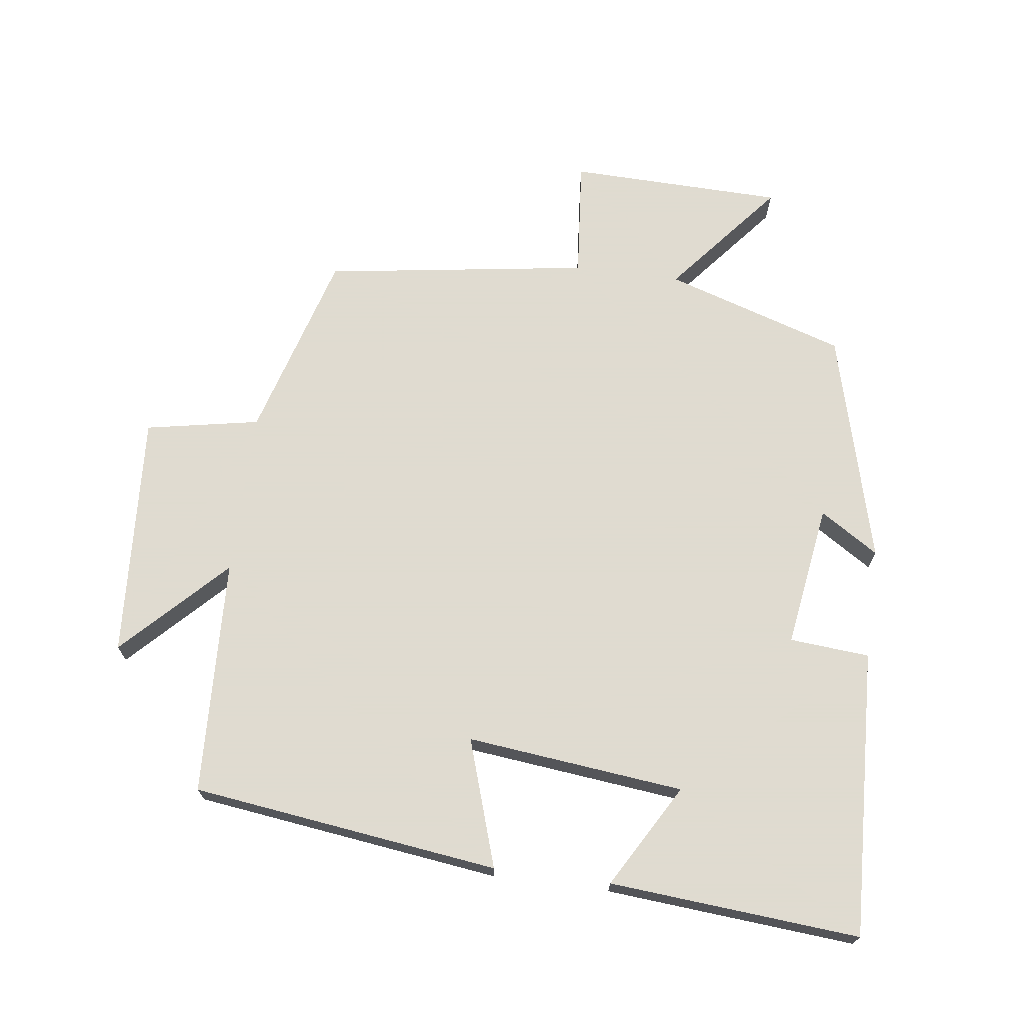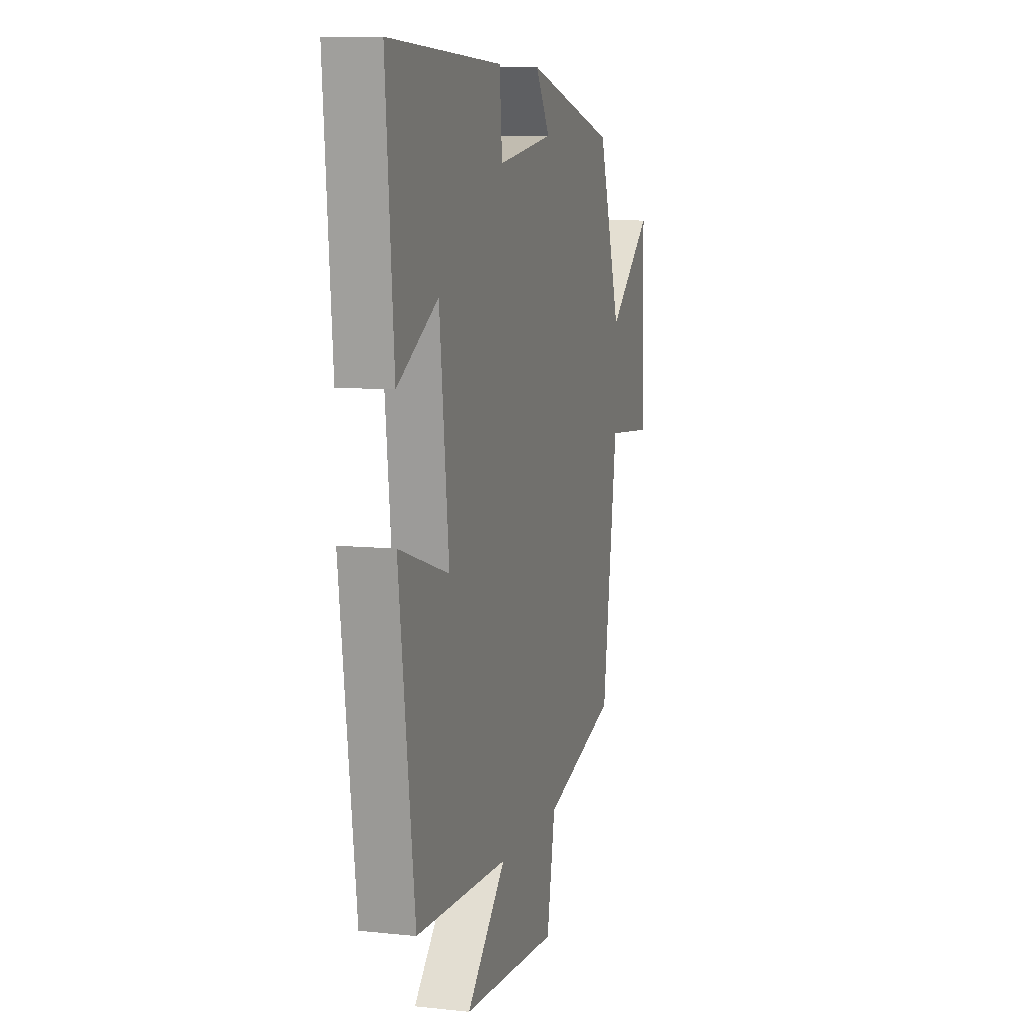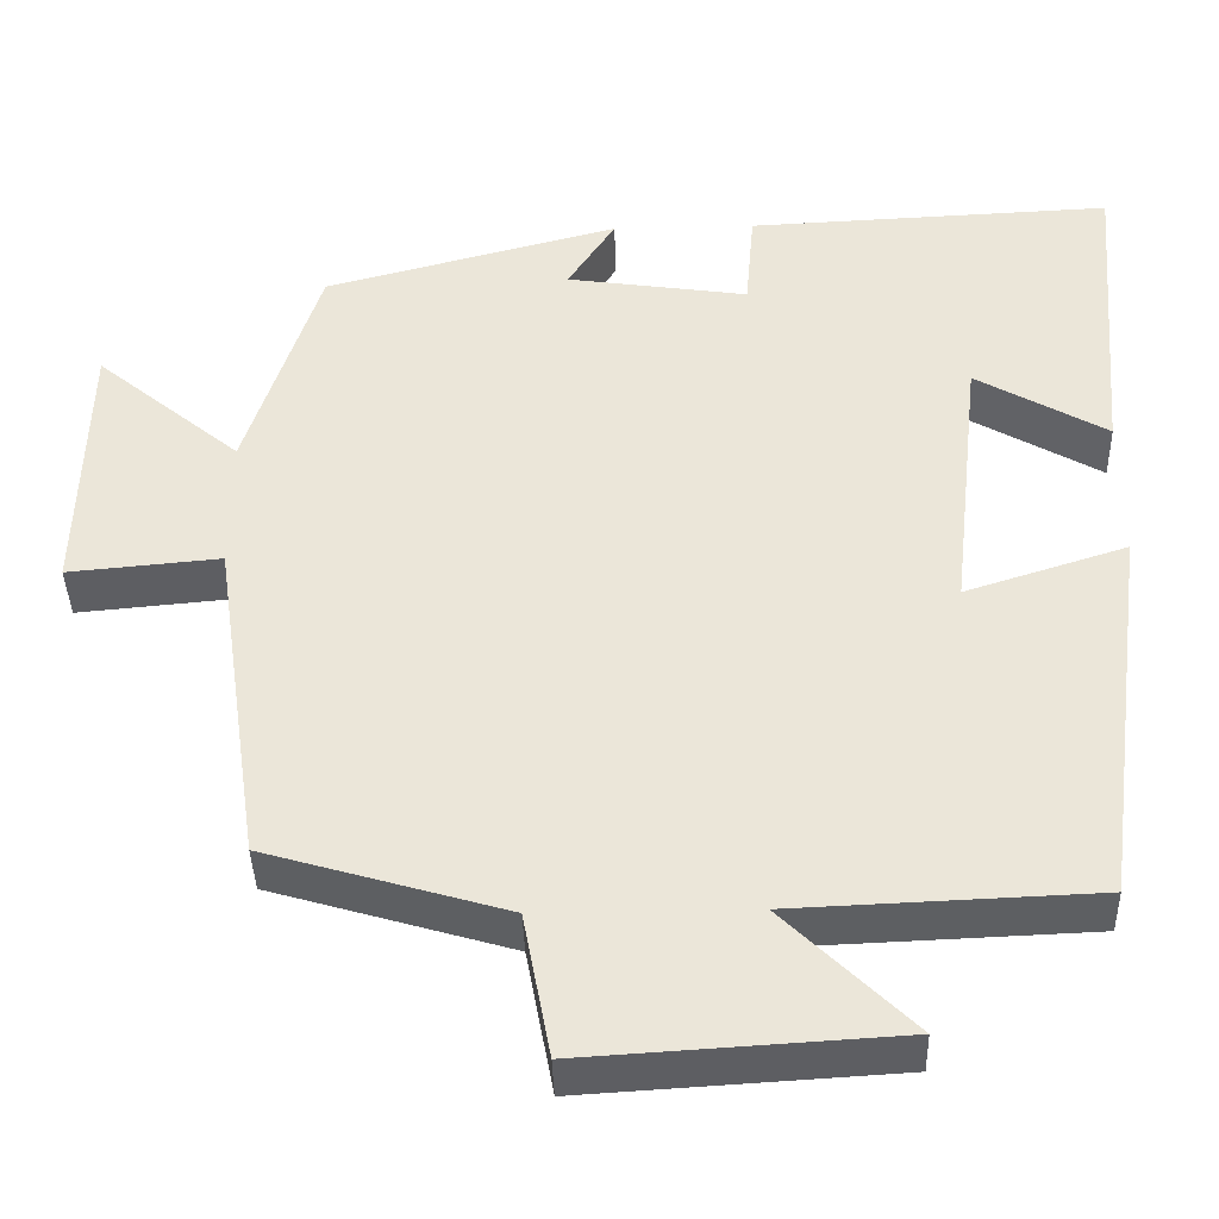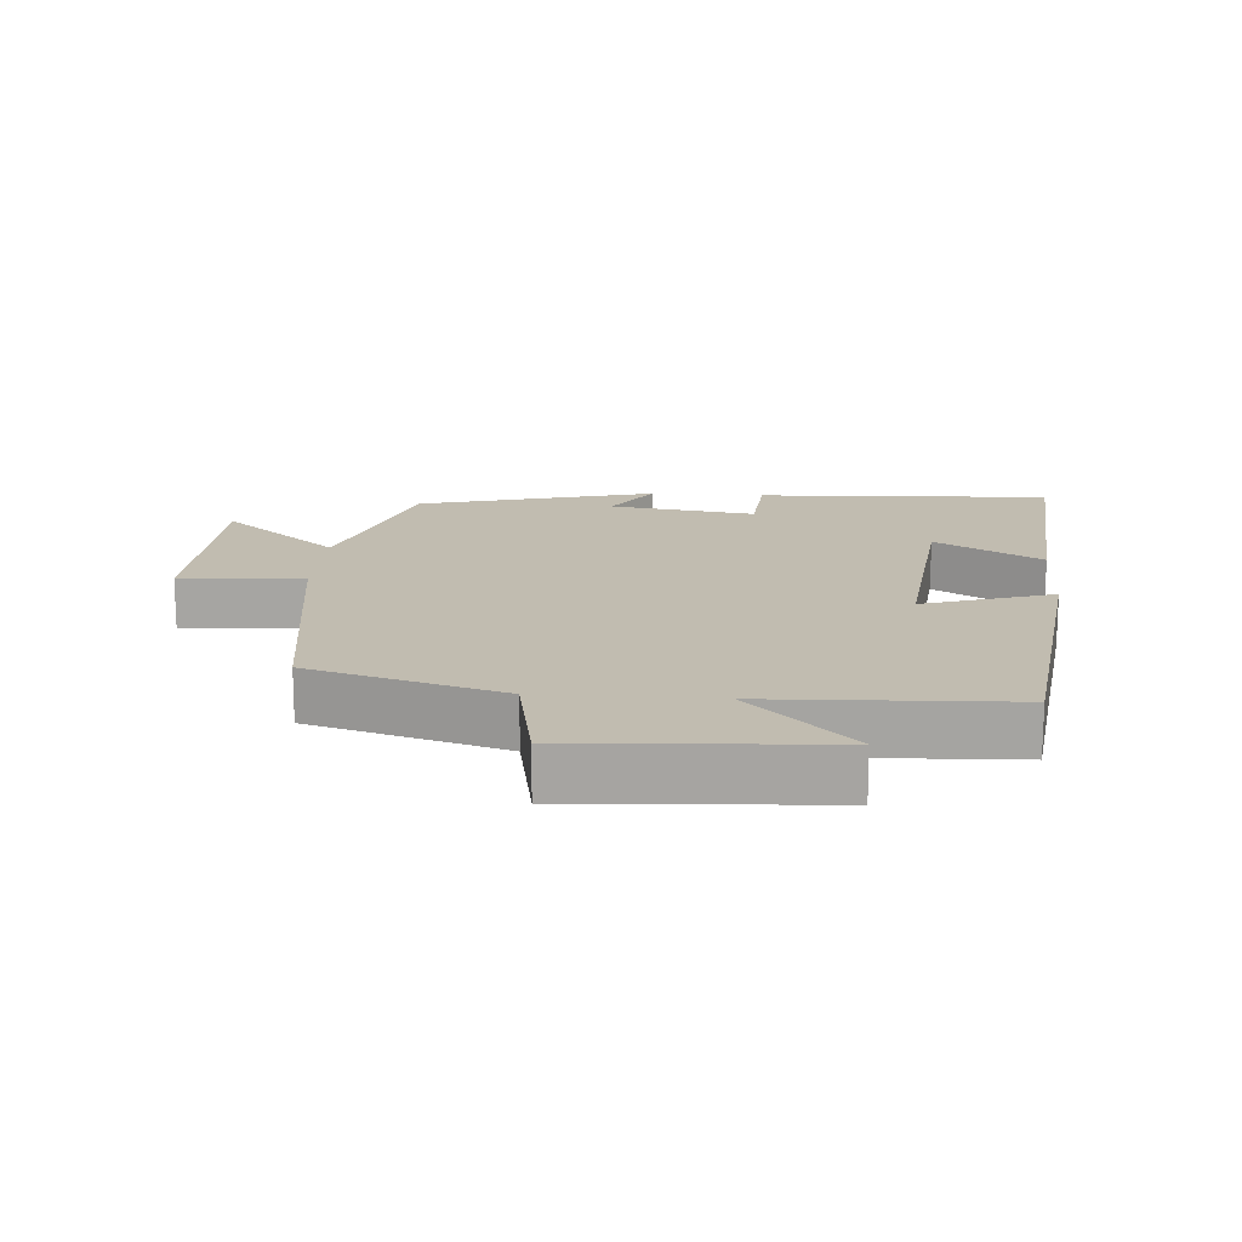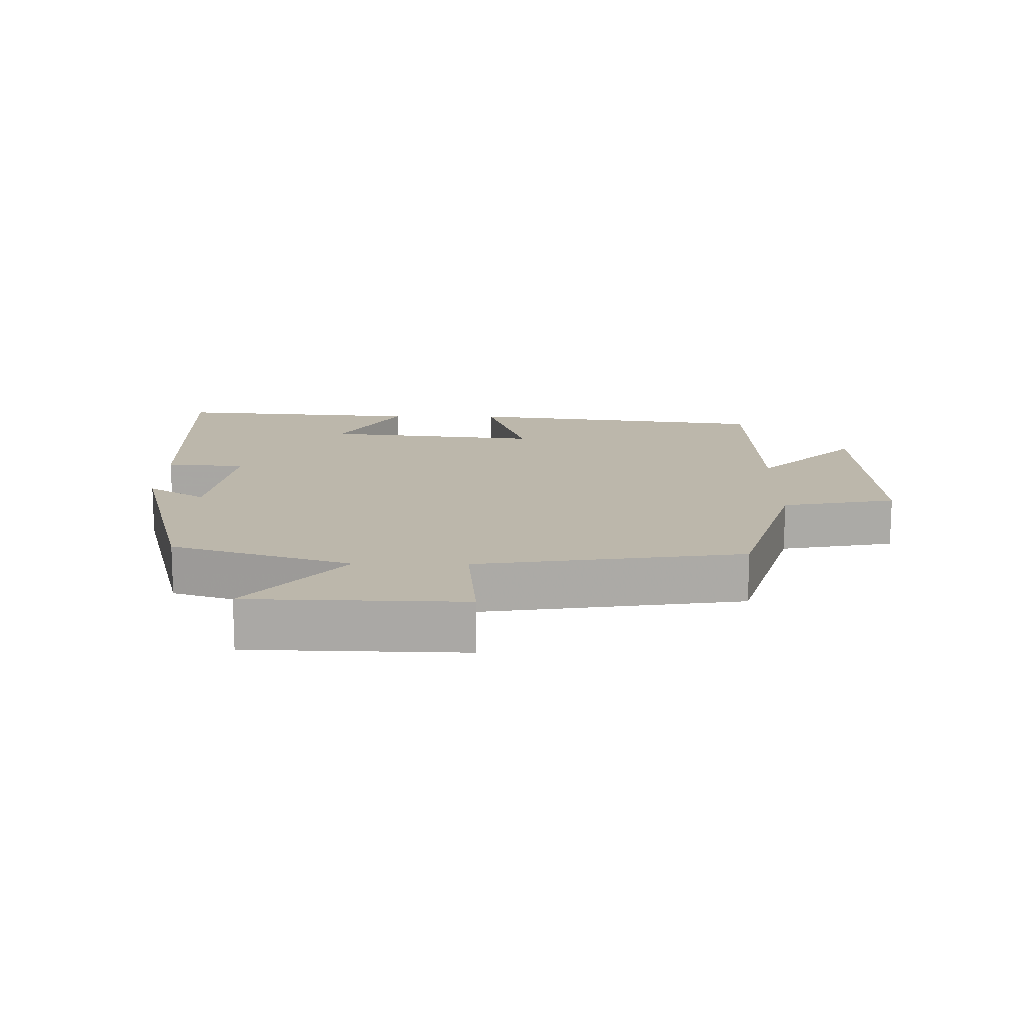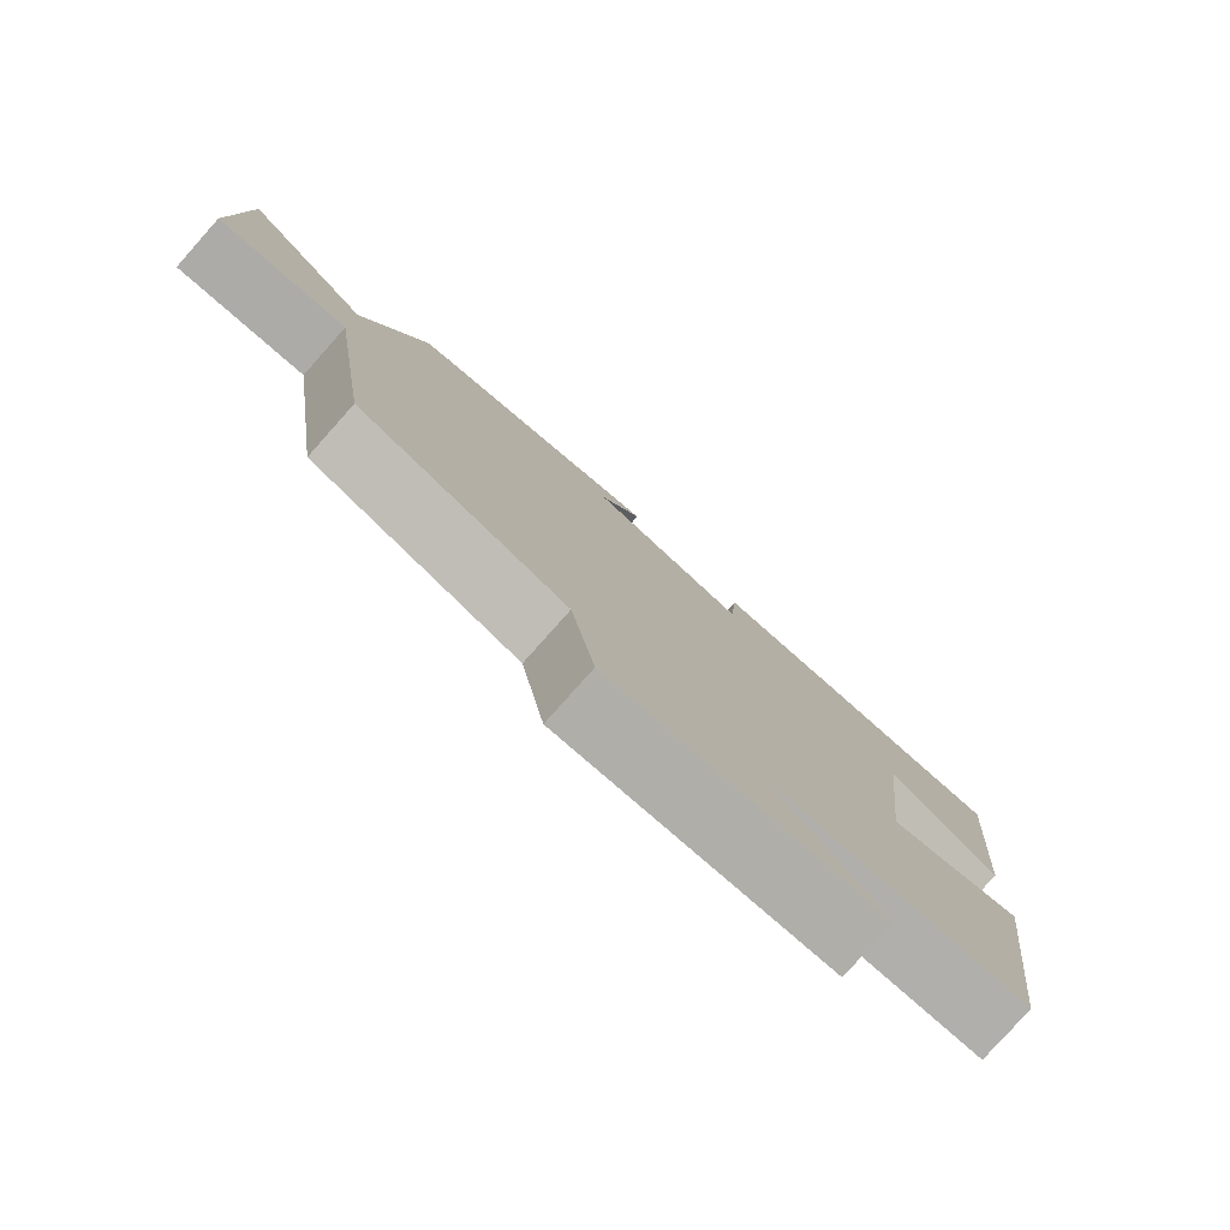
<metadata>
{"format":"obj","ext":"obj","renderer":"f3d","projection":"perspective","resolution":1024,"background":"white","views":[{"elev":70.2,"azim":-82.6,"up":"+Y"},{"elev":8.9,"azim":-73.9,"up":"+Z"},{"elev":-39.9,"azim":-178.4,"up":"+Z"},{"elev":16.4,"azim":-175.9,"up":"+Y"},{"elev":14.5,"azim":90.8,"up":"+Y"},{"elev":-79.5,"azim":138.3,"up":"+Z"}]}
</metadata>
<code>
v -0.531 0.07 0.519
v -0.101 0.07 0.5
v -0.091 0.07 0.381
v 0.123 0.07 0.413
v 0.067 0.07 0.5
v 0.414 0.07 0.409
v 0.5 0.07 0.141
v 0.671 0.07 0.283
v 0.679 0.07 -0.037
v 0.5 0.07 -0.021
v 0.442 0.07 -0.417
v 0.161 0.07 -0.5
v 0.129 0.07 -0.67
v -0.237 0.07 -0.648
v -0.087 0.07 -0.5
v -0.44 0.07 -0.486
v -0.5 0.07 -0.028
v -0.31 0.07 -0.089
v -0.346 0.07 0.235
v -0.5 0.07 0.146
v -0.531 0 0.519
v -0.101 0 0.5
v -0.091 0 0.381
v 0.123 0 0.413
v 0.067 0 0.5
v 0.414 0 0.409
v 0.5 0 0.141
v 0.671 0 0.283
v 0.679 0 -0.037
v 0.5 0 -0.021
v 0.442 0 -0.417
v 0.161 0 -0.5
v 0.129 0 -0.67
v -0.237 0 -0.648
v -0.087 0 -0.5
v -0.44 0 -0.486
v -0.5 0 -0.028
v -0.31 0 -0.089
v -0.346 0 0.235
v -0.5 0 0.146
f 19 20 1 2
f 18 19 2 3
f 15 16 17 18
f 15 18 3 4
f 12 13 14 15
f 12 15 4
f 11 12 4
f 10 11 4
f 7 8 9 10
f 6 7 10
f 5 6 10
f 4 5 10
f 22 21 40 39
f 23 22 39 38
f 38 37 36 35
f 24 23 38 35
f 35 34 33 32
f 24 35 32
f 24 32 31
f 24 31 30
f 30 29 28 27
f 30 27 26
f 30 26 25
f 30 25 24
f 1 21 22 2
f 2 22 23 3
f 3 23 24 4
f 4 24 25 5
f 5 25 26 6
f 6 26 27 7
f 7 27 28 8
f 8 28 29 9
f 9 29 30 10
f 10 30 31 11
f 11 31 32 12
f 12 32 33 13
f 13 33 34 14
f 14 34 35 15
f 15 35 36 16
f 16 36 37 17
f 17 37 38 18
f 18 38 39 19
f 19 39 40 20
f 20 40 21 1

</code>
